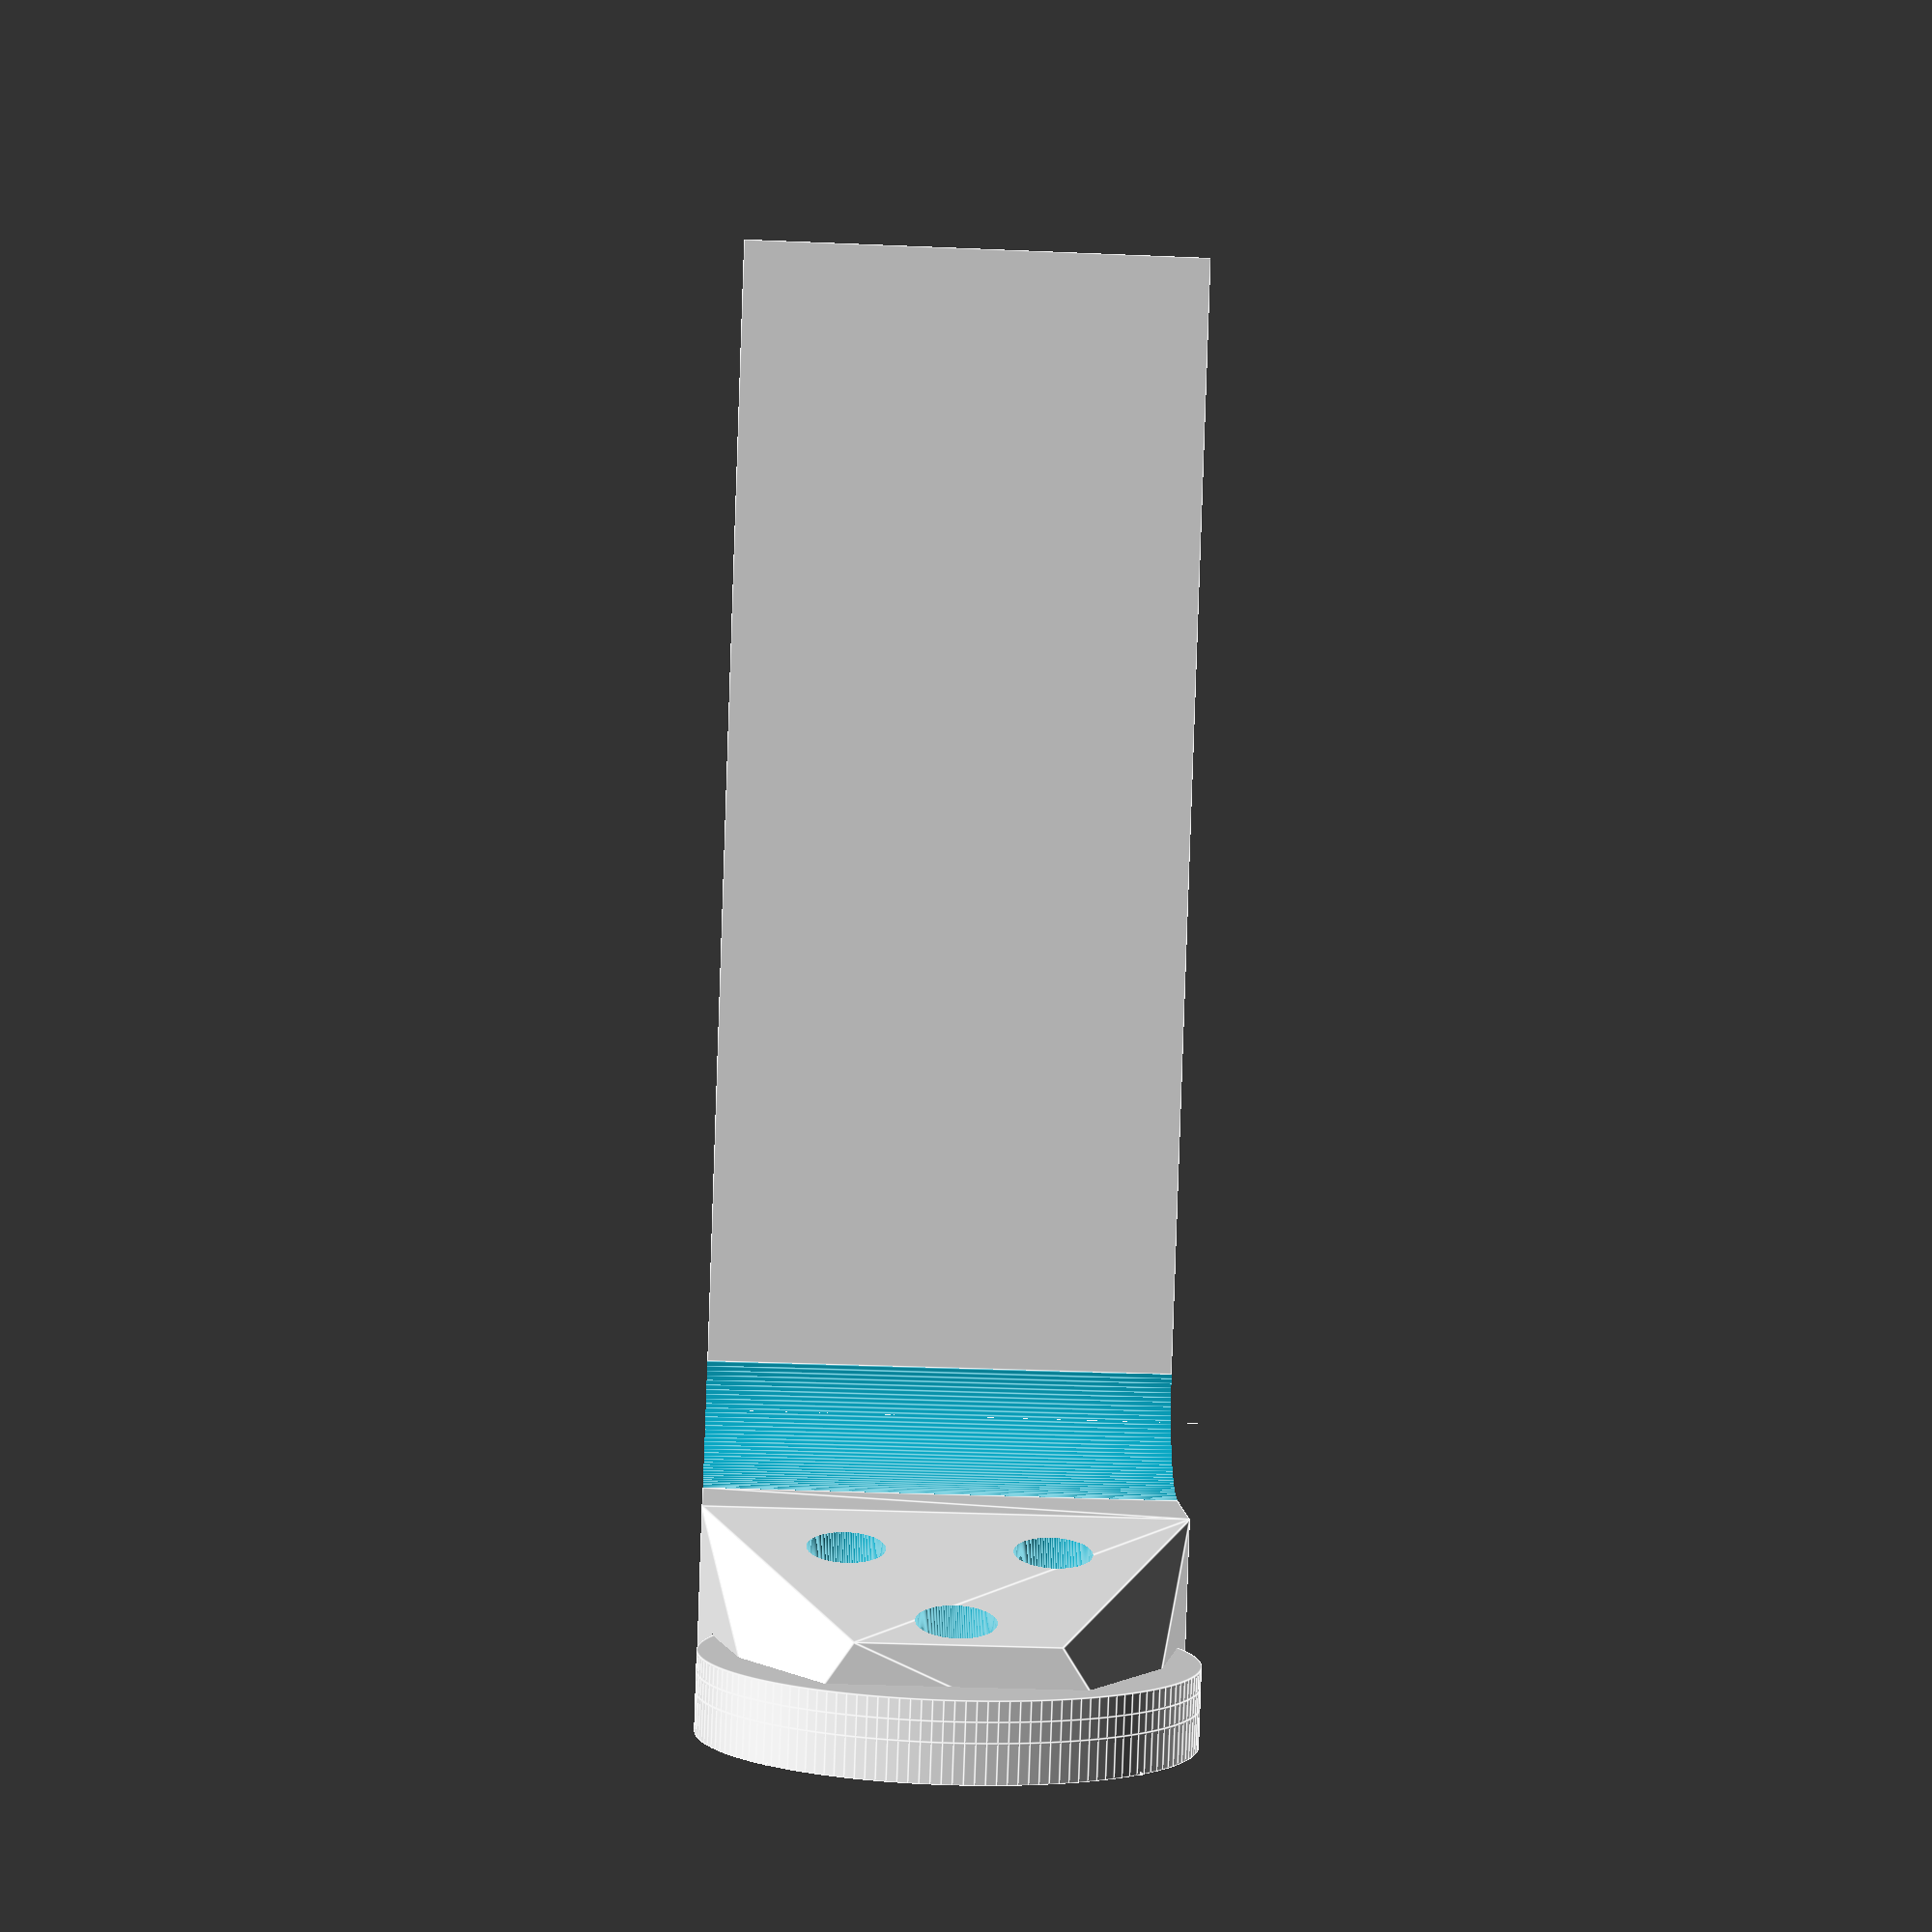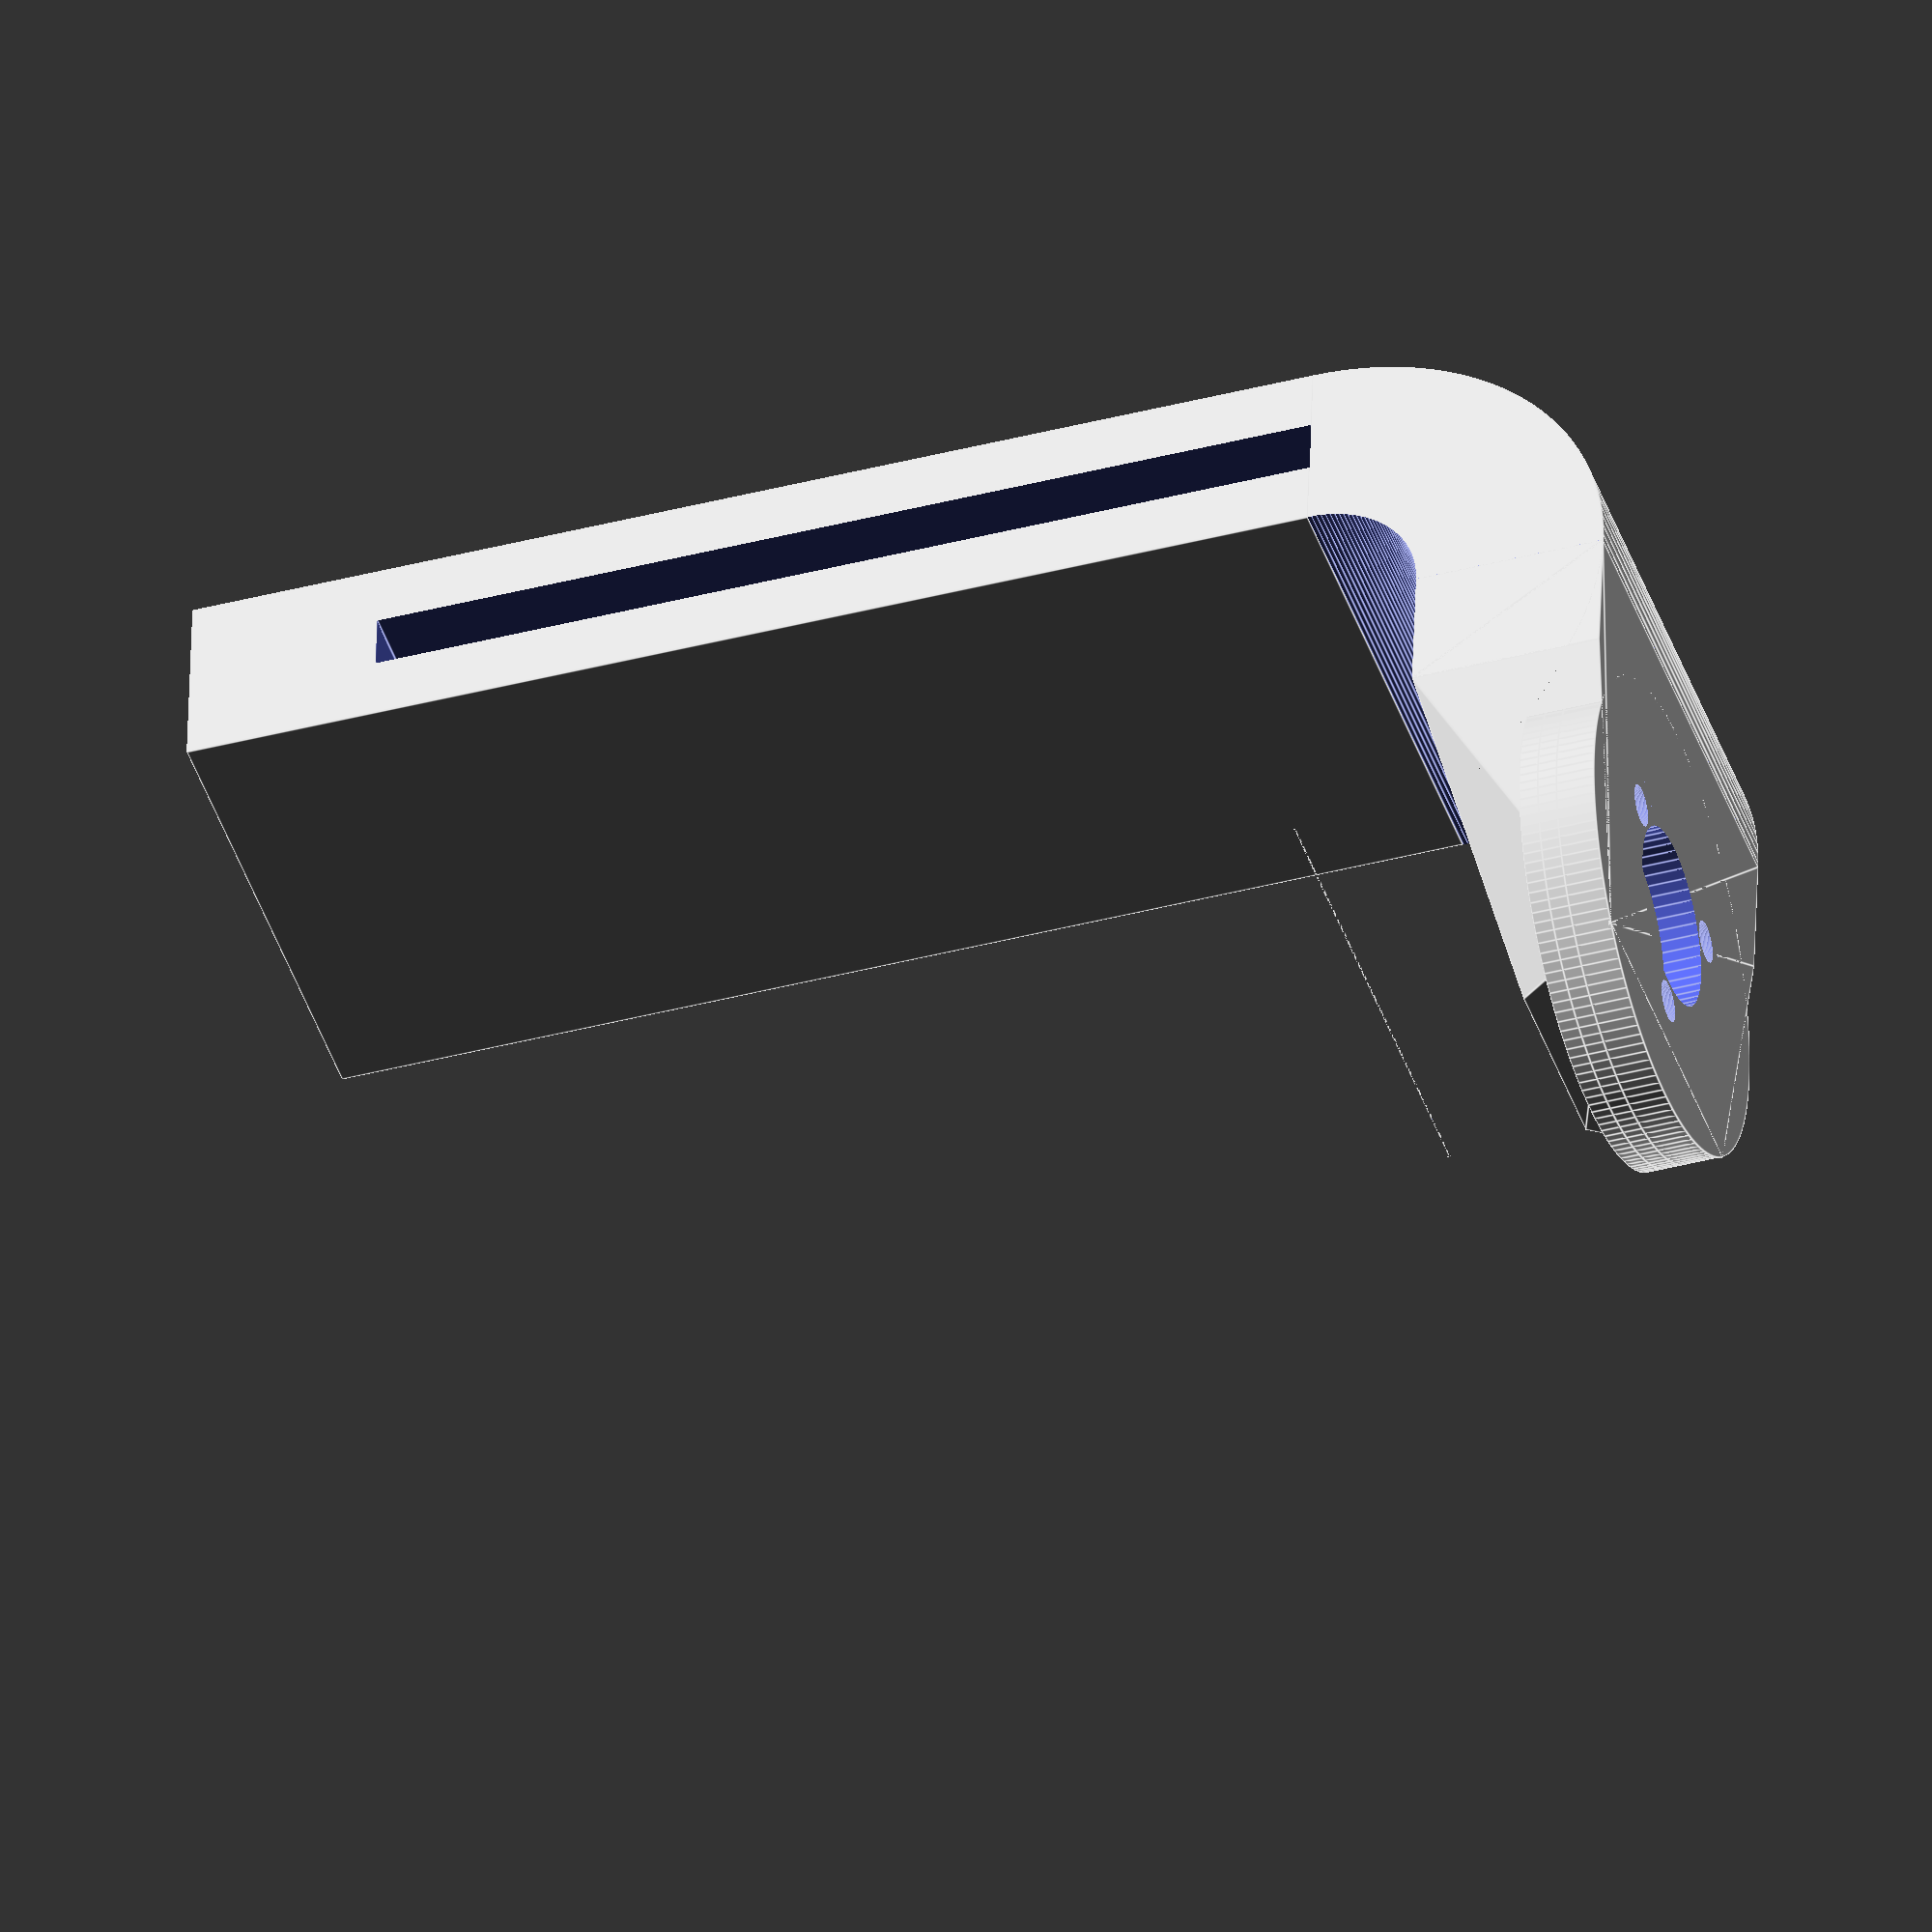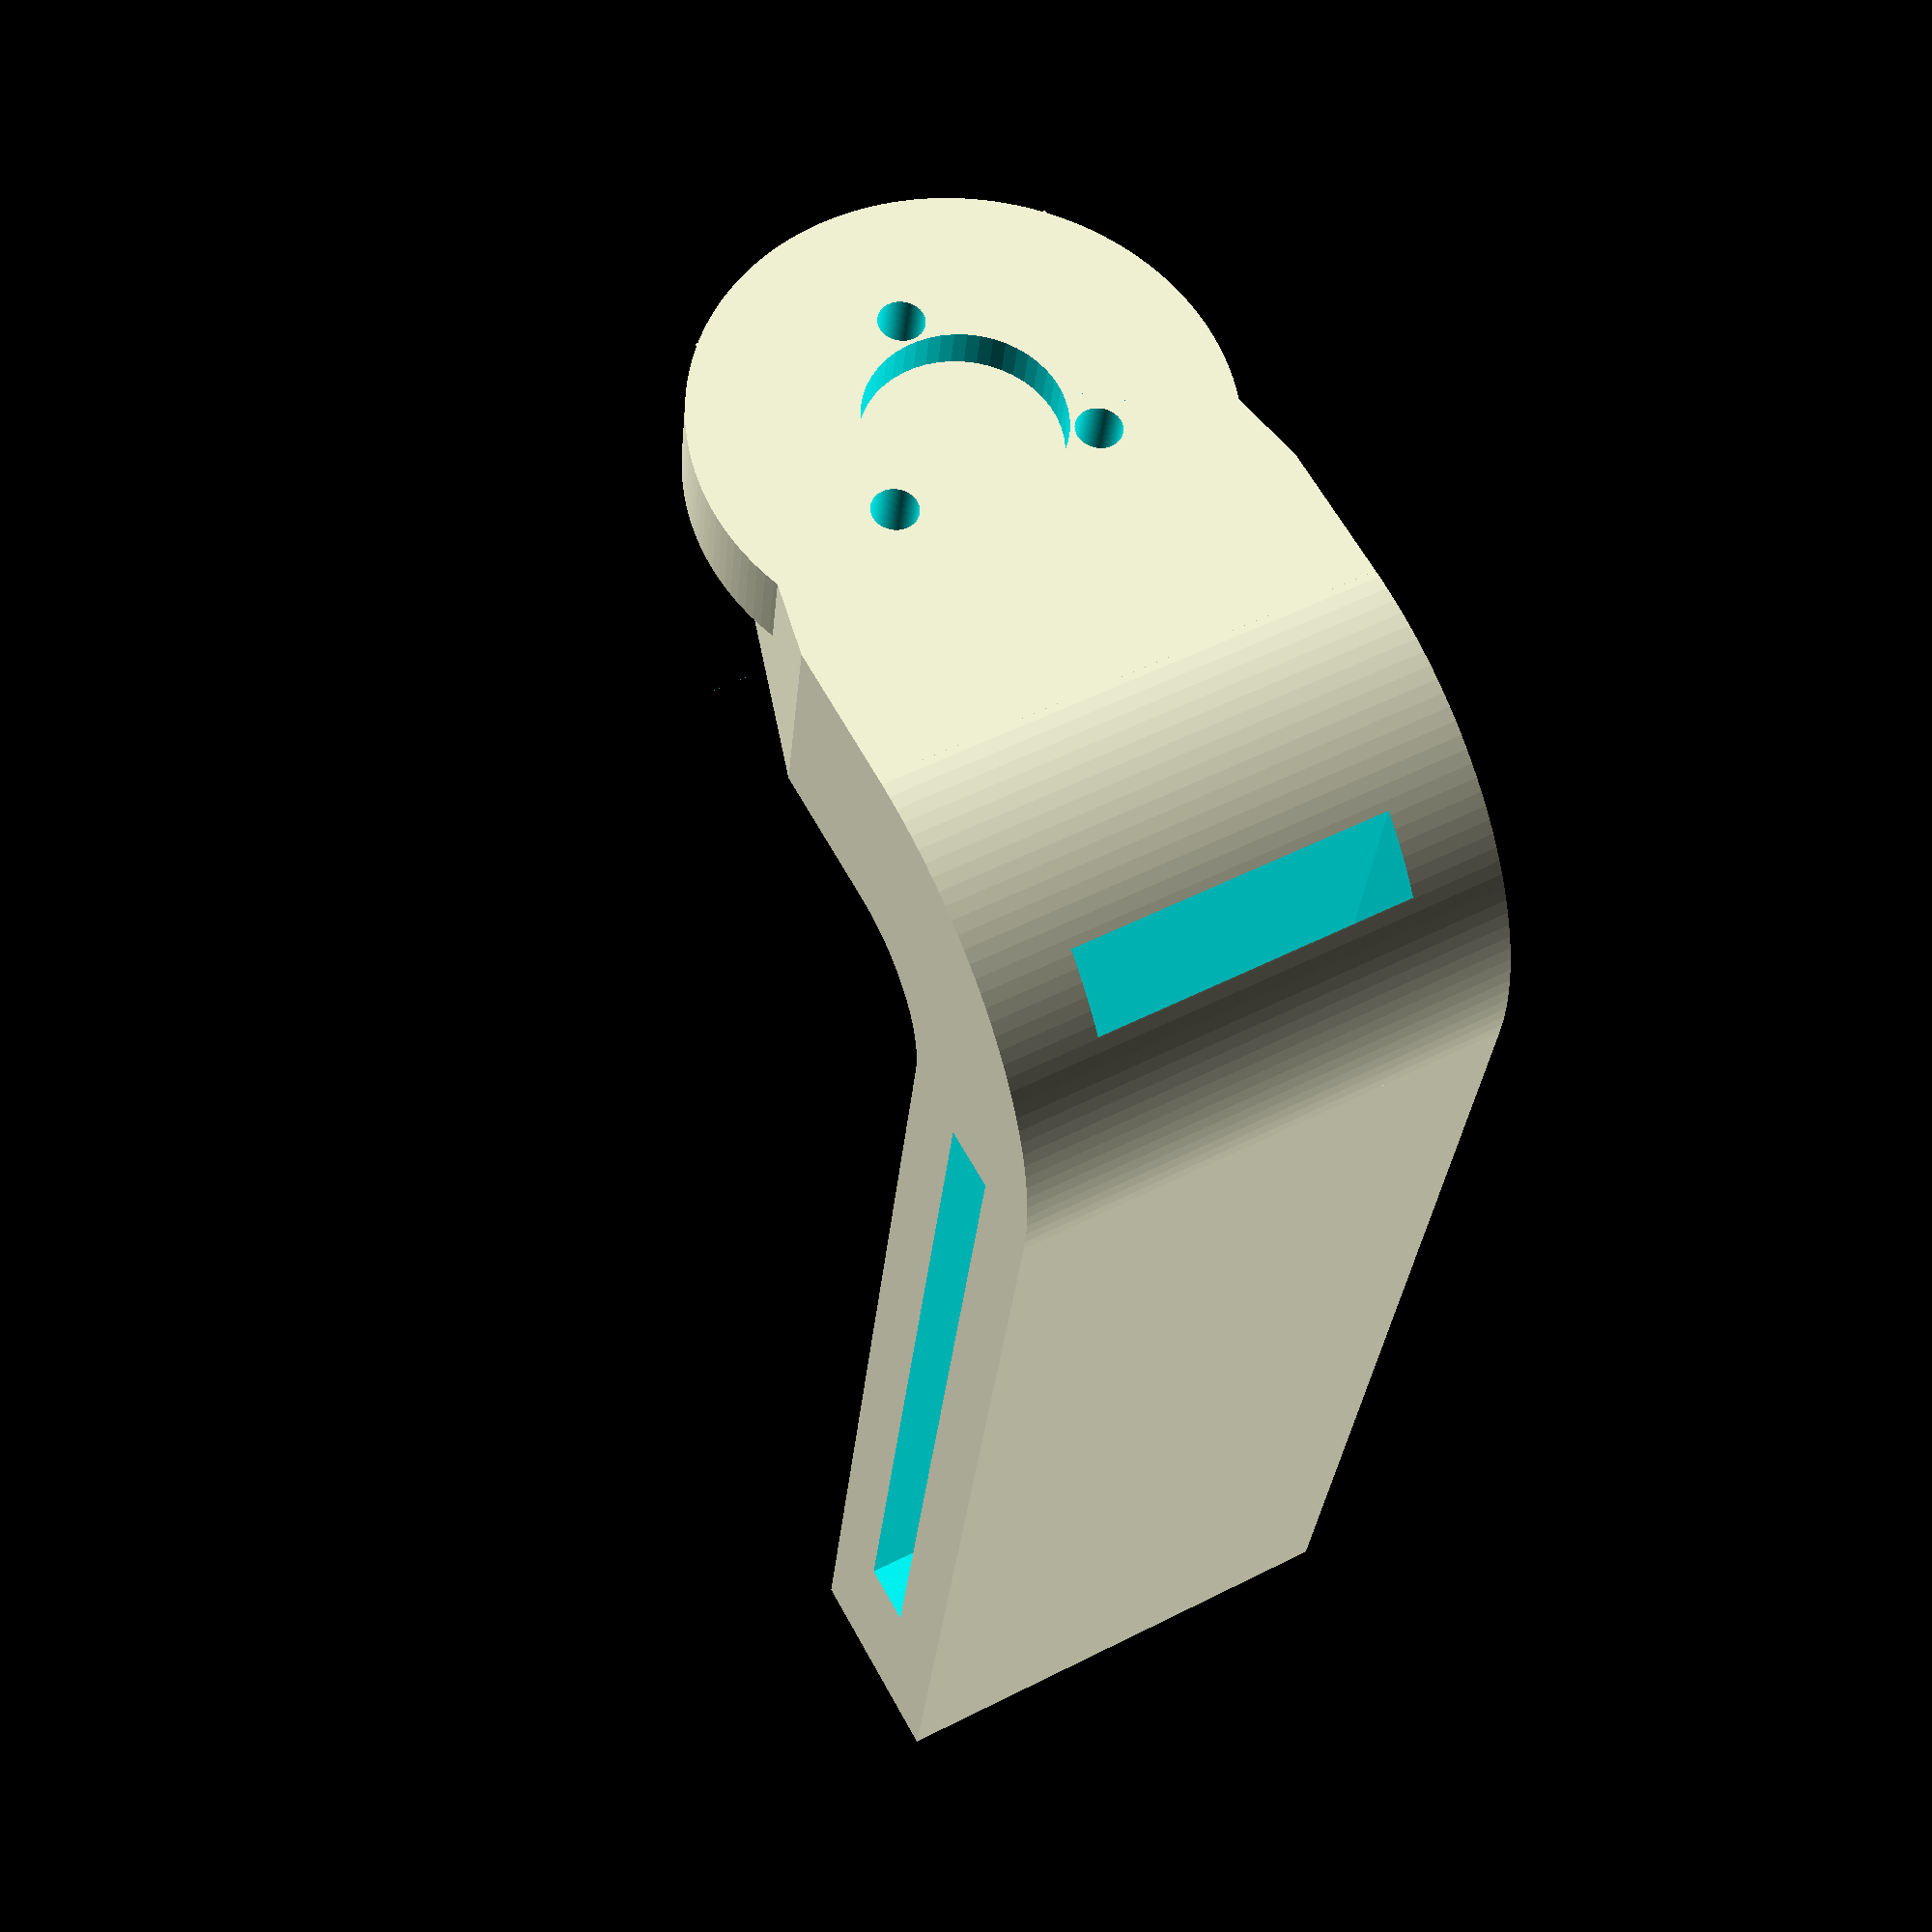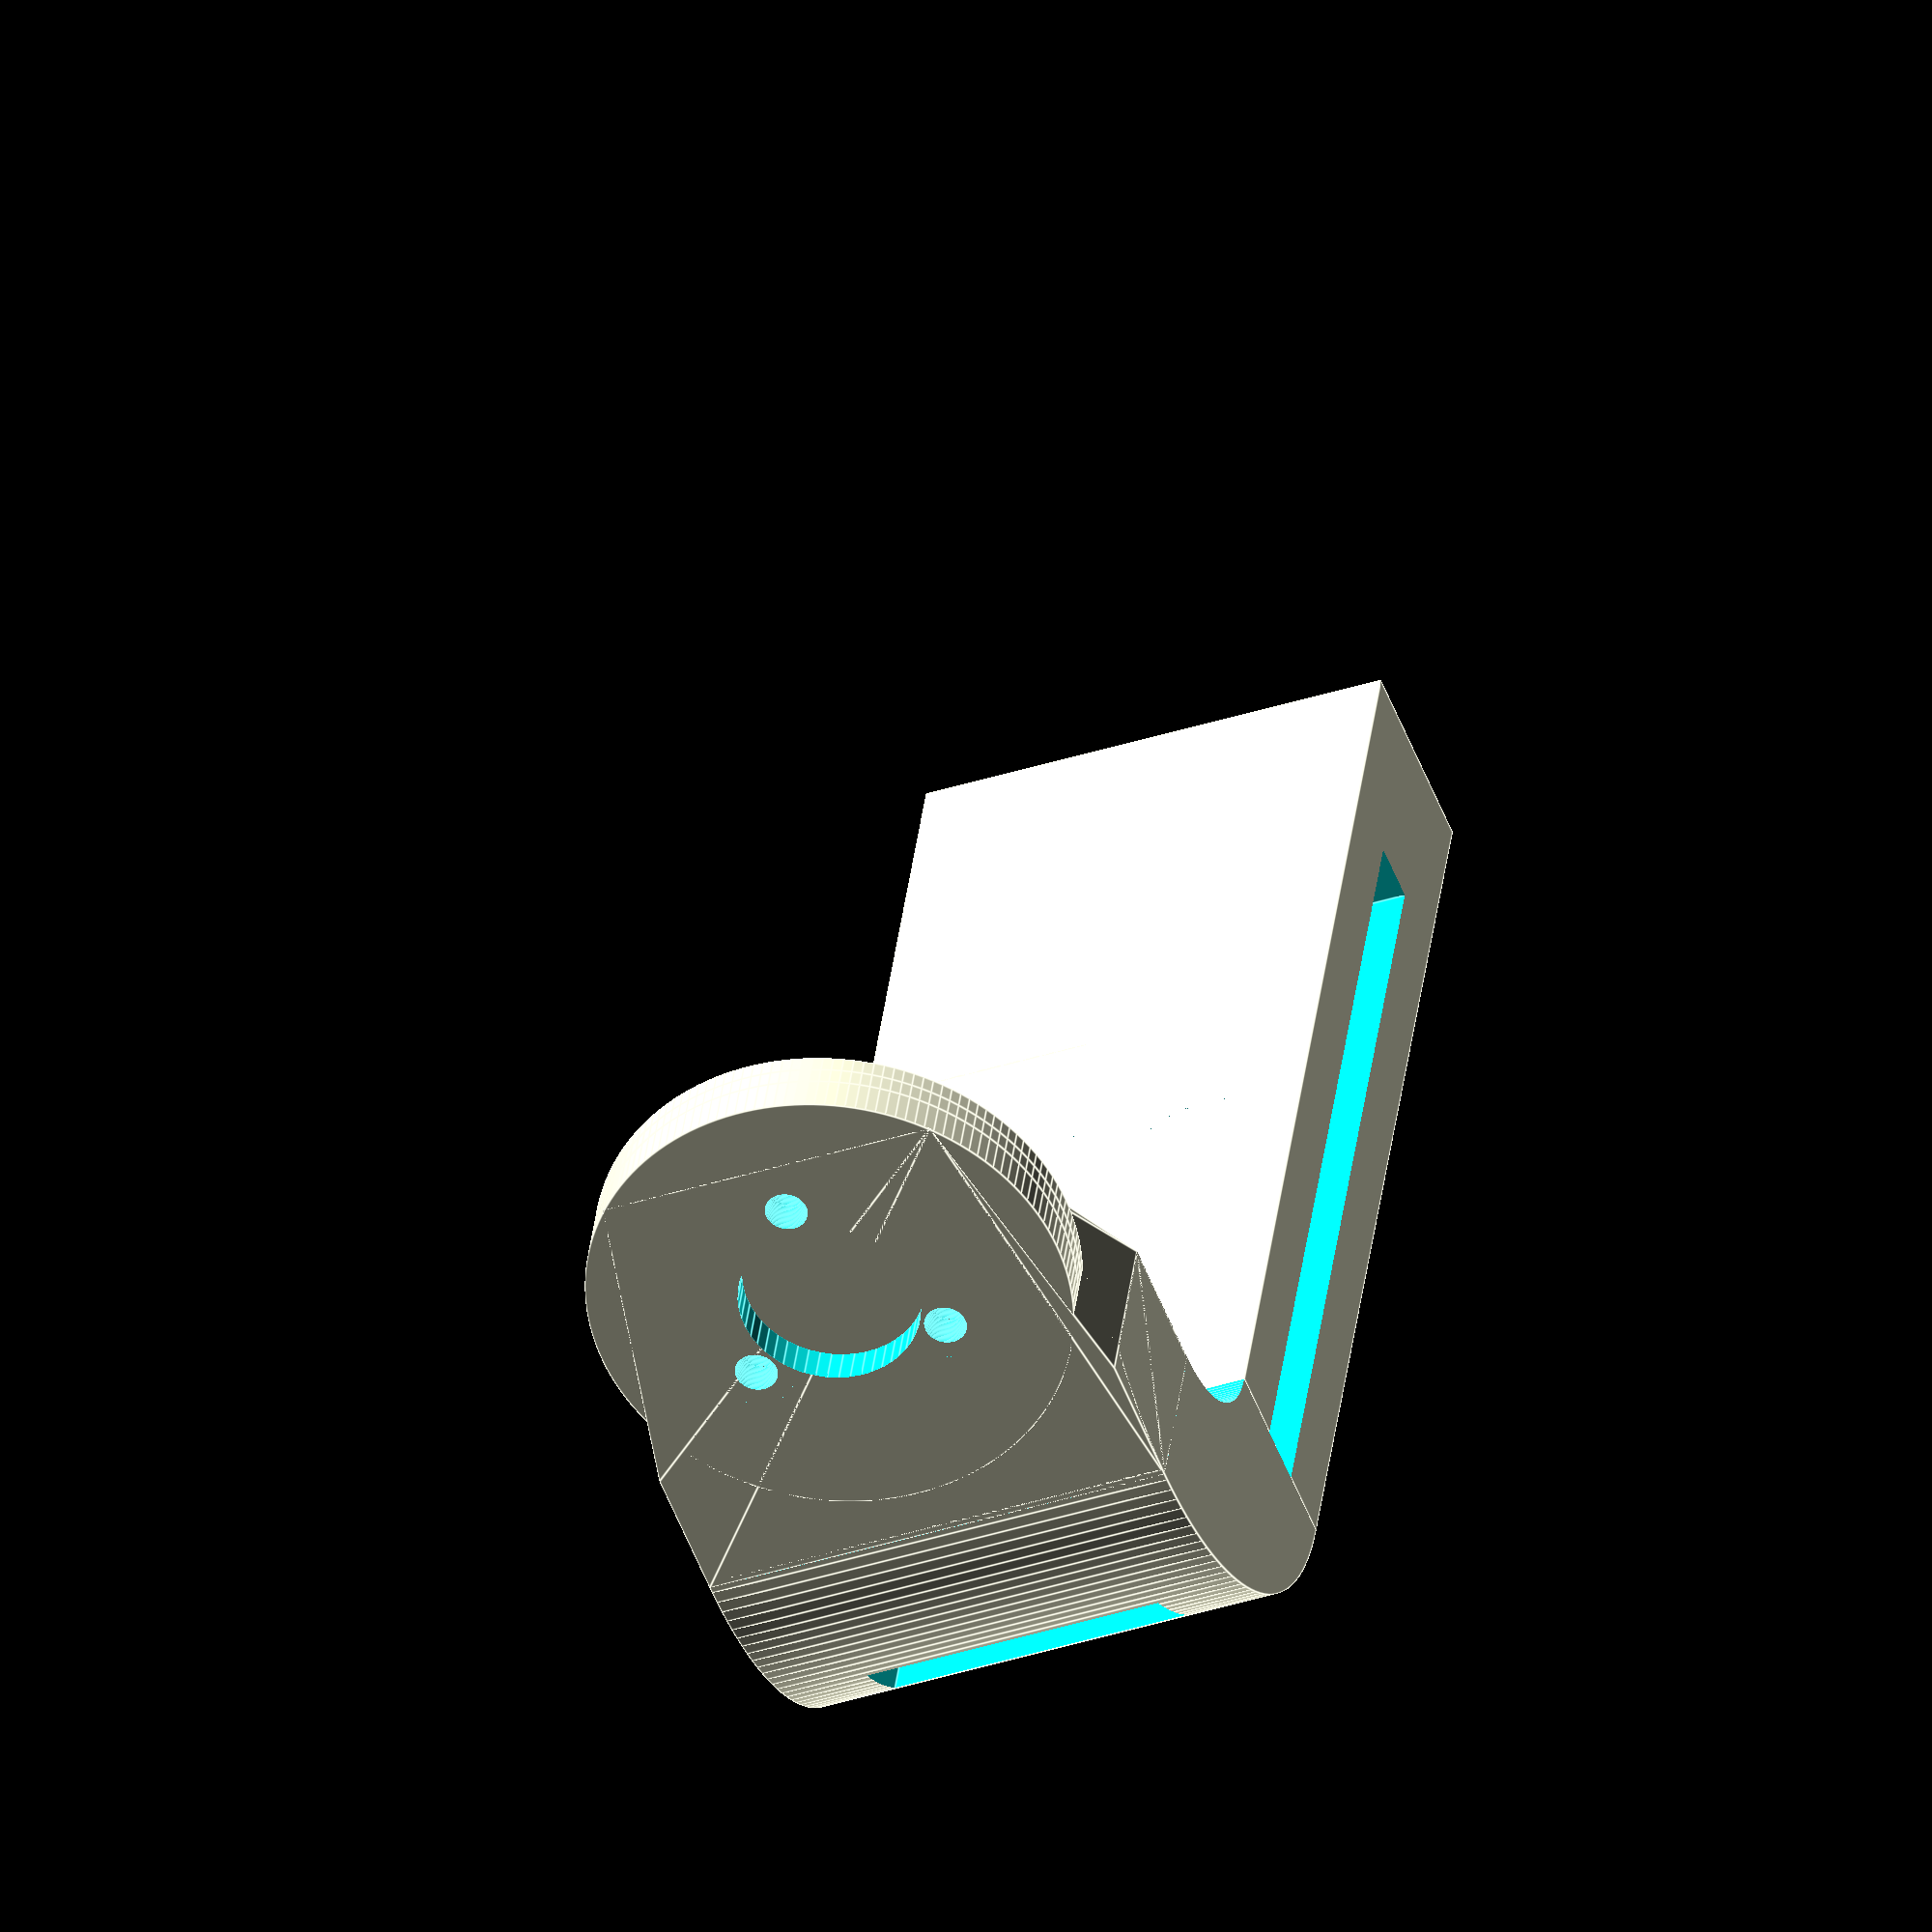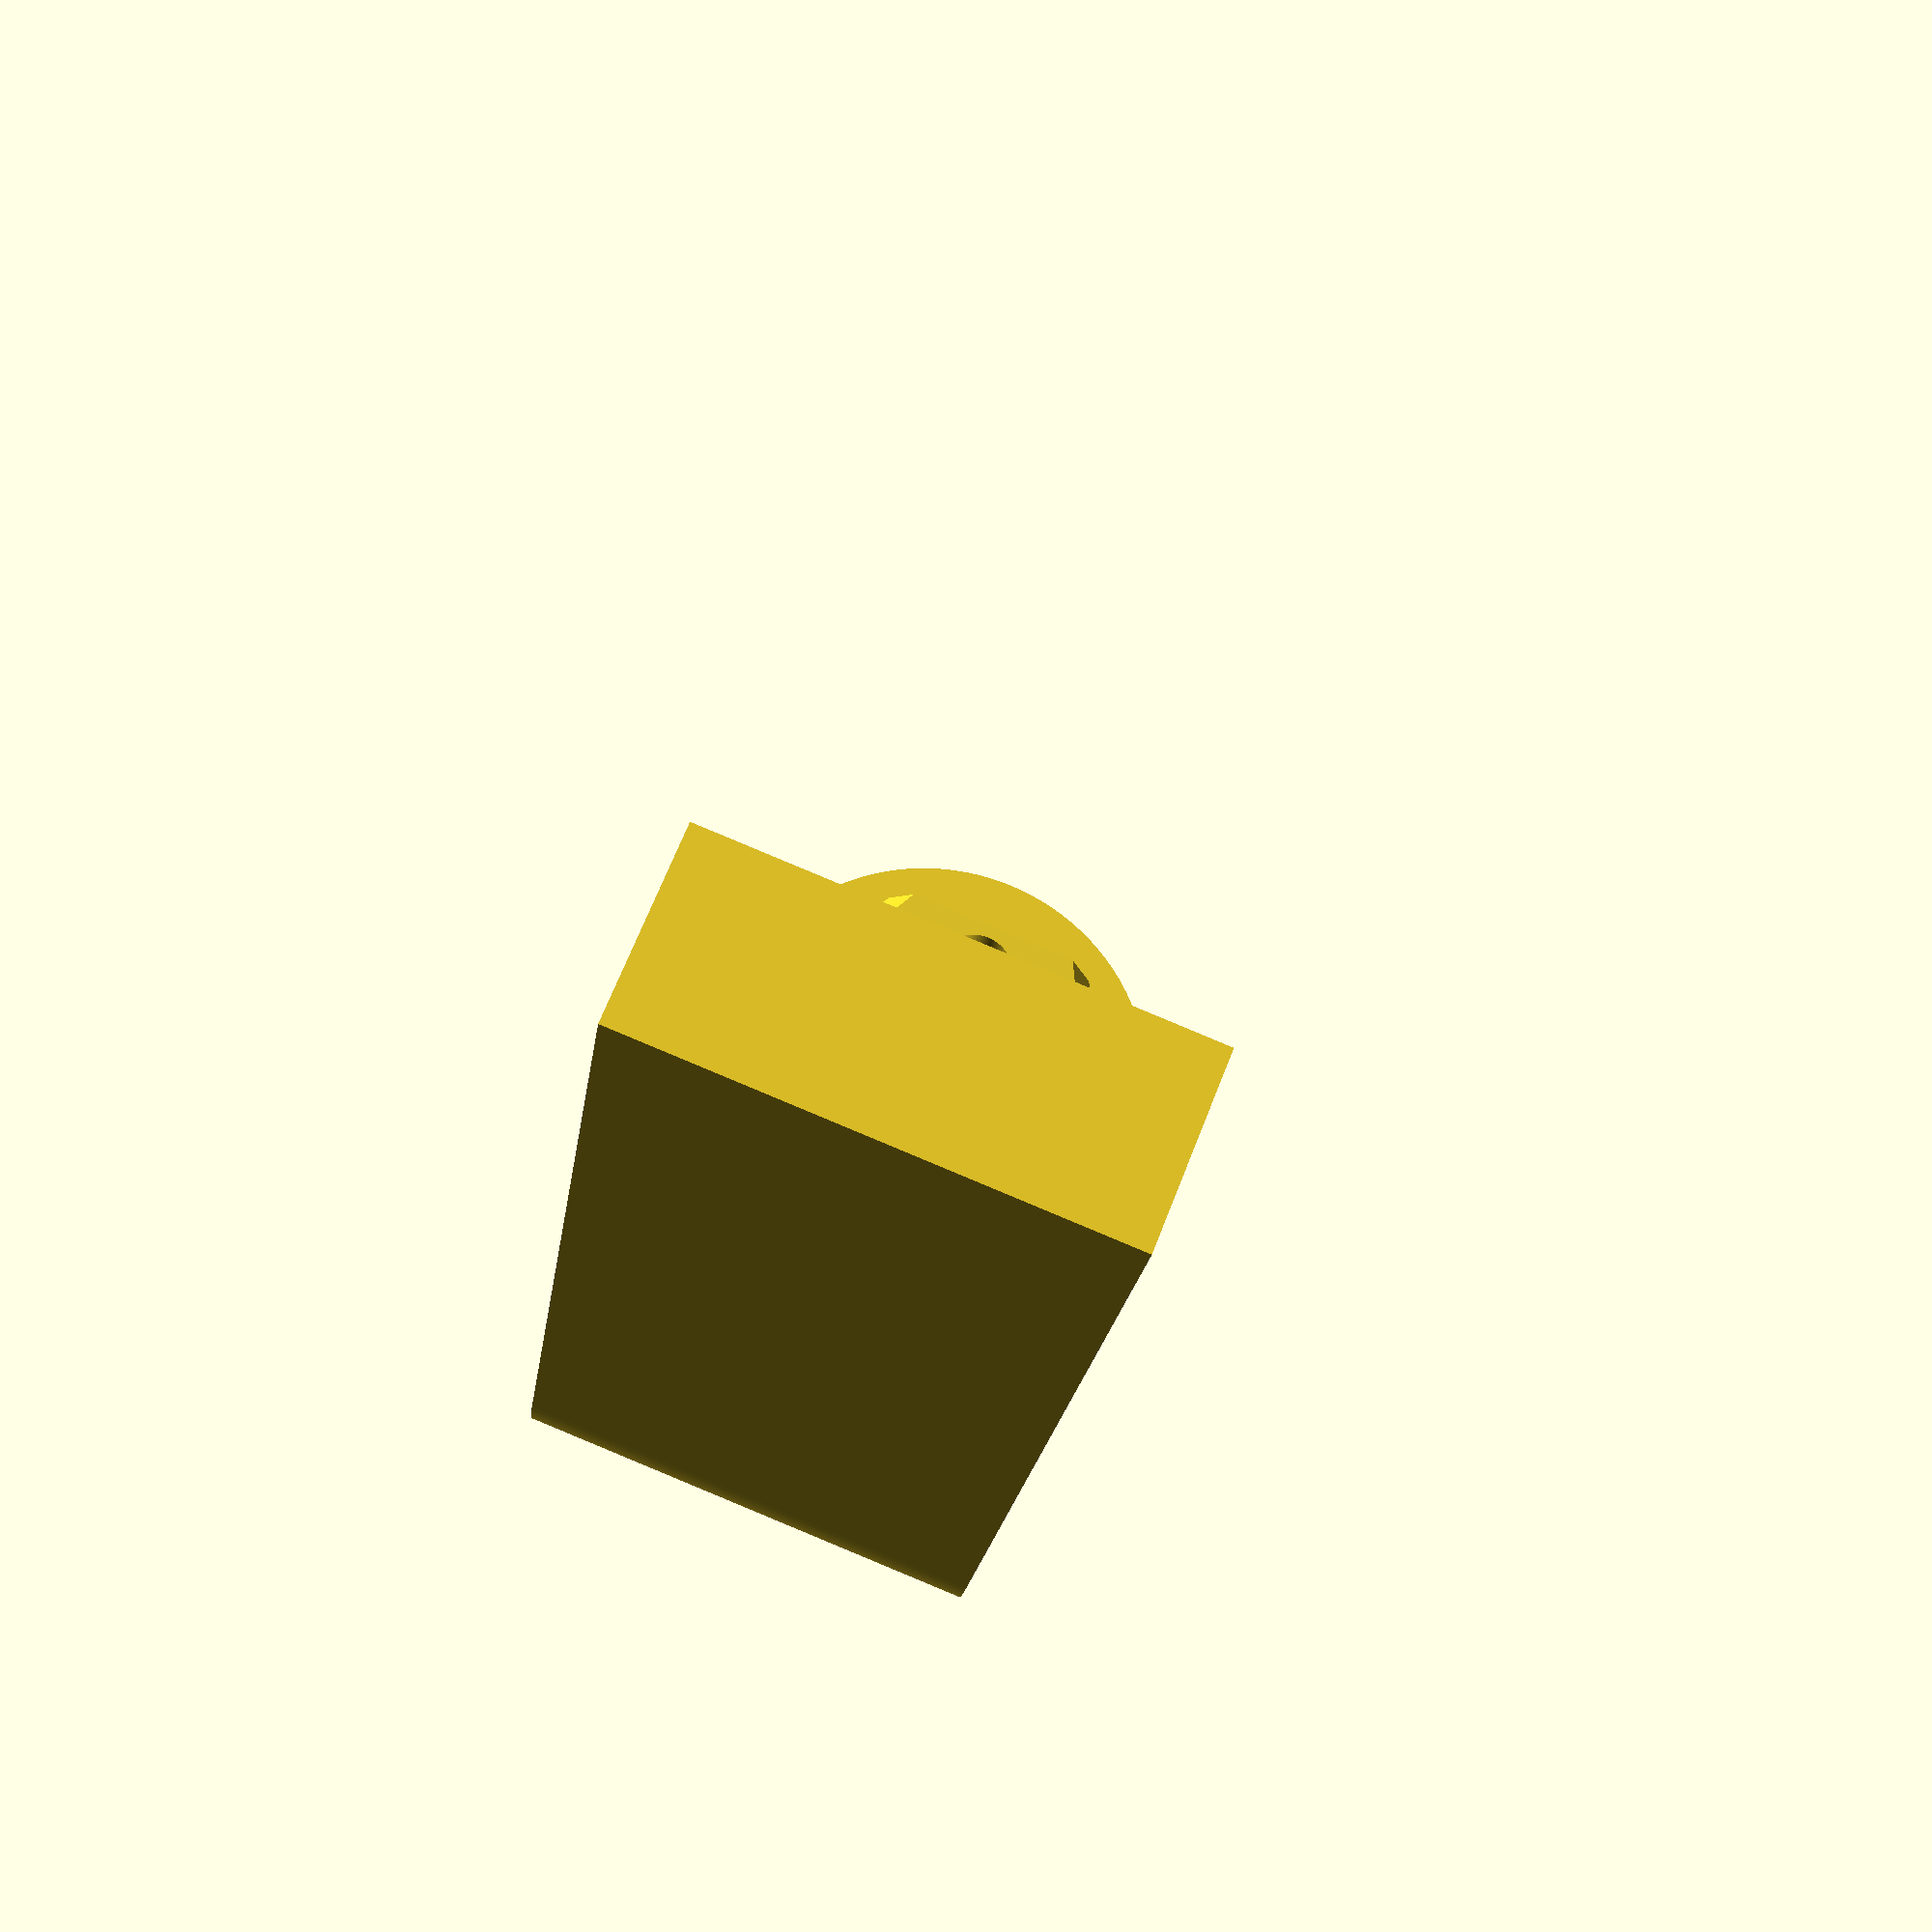
<openscad>
// ****************************************************************************
// Arm for ActionCams using a belt and for compact cameras, using a 1/4 screw
// enter the width and height of the cam to get it balanced
// enter the width of the sensor platine to get a hole for it, or 0 for no hole
// Author: Peter Holzwarth
// ****************************************************************************

// Cam type, 1 action cam, 2 compact camera
camType= 1; // [1:ActionCam/Belt, 2:CompactCam/Screw]

// Camera width in millimeters, e.g. ActionCam 60, GoPro Session 38
camWidth= 60; // [5:350]

// Camera height in millimeters, e.g. ActionCam: 42, GoPro Session 38
camHeight= 42; // [20:170]

// For compact camera, ignore for action cam
boltFromLeftOfCamera= 15; // [8:340]

// width of the sensor platine in mm, e.g. 16
sensorWidth= 16; // [0:18]

$fn=150;

// roll motor mount
translate([0,0,12.5]) rotate([-90,30,0]) plate2208Front();

// length of the arm above the bow, needs to be positive
armLen= camHeight/2 -(16-10)-8;
echo ("Arm len ", armLen);

// strong start of arm
difference() {
    hull() {
        translate([-8-armLen,0,0]) cube([armLen, 10, 25]);
        translate([8.8-1,0,3.5+18]) rotate([90,90,90]) trapezoid(18, 10, 6, 1);
    }
    translate([0,-0.1,12.5]) rotate([-90,30,0]) 
        radialScrews([[0,6], [120,6], [240,6]], 2, 10); 
    translate([0,-0.1,12.5]) rotate([-90,30,0]) cylinder(r= 4.7, 3); 
}

// arm bow
translate([-8-armLen, 0, 0]) difference() {
    translate([0, 16, 0]) rotate([0,0,180]) 
        quarterPipe(16, 10, 25);
    translate([-16+3.5, 0, (25-sensorWidth)/2]) cube([3, 20, sensorWidth]);
}


// arm for camera
translate([-8-armLen-16,16,0]) difference() {
    cube([10,camWidth,25]);
    // hole for bolt
    if (camType == 1) {
        translate([3.5,0,-0.1]) cube([3,camWidth-10,25.2]);
    } else if (camType == 2) {
        translate([-0.1,boltFromLeftOfCamera,12.5]) rotate([0,90,0]) 
            screwMask(7.5,5,3,12);
    }
}

// translate([0,85,0]) rotate([0,0,-90]) trapezoid(30, 20, 5, 25);

// create a front plate for a motor
module plate2208Front() {
    plate2208FrontI(2, 1.1, false);
    translate([0,0,2]) plate2208FrontI(1, 1.1, true);
    translate([0,0,3]) plate2208FrontI(1, 2, true);
}

module plate2208FrontI(plateHeight, screwRadius, fillAxis) {
    difference() {
        cylinder(r= 12.5, h= plateHeight);
        // holes for the screws
        translate([0, 0, -0.1])
            radialScrews([[0,6], [120,6], [240,6]], 
                screwRadius, plateHeight+0.2); 
        if (!fillAxis) {
            // hole for the axis
            translate([0, 0, -0.1])
                cylinder(r= 4.7, h= plateHeight+0.2, $fn=50); 
        }
    }
}

// draw cylinders around a center
module radialScrews(screwList, screwRadius= 1, screwHeight= 1) {
    for (screw= screwList) {
        alpha= screw[0];
        c= screw[1];
        x= sin(alpha) * c;
        y= cos(alpha) * c;
        translate([x, y, 0]) cylinder(r= screwRadius, h= screwHeight);
    }
}

// a pipe - a hollow cylinder
module pipe(outerRadius, thickness, height) {
    difference() {
        cylinder(h=height, r=outerRadius);
        translate([0, 0, -0.1]) cylinder(h=height+0.2, r=outerRadius-thickness);
    }
}

// a quarter of a pipe
module quarterPipe(outerRadius, thickness, height) {
    difference() {
        pipe(outerRadius, thickness, height);
        // lower half
        translate([-outerRadius, -outerRadius, -0.01]) 
            cube([2*outerRadius, outerRadius, height+0.02], center=false);
        // left quater
        translate([-outerRadius, -0.01, -0.01]) 
            cube([outerRadius, outerRadius+0.02, height+0.02], center=false);
    }
}

// a trapezoid
module trapezoid(w1, w2, h, height) {
    translate([0,0,height/2]) 
        linear_extrude(height= height, center = true, convexity = 1) 
            polygon(points = [[0,0], [w1,0], [w1/2+w2/2,h], [w1/2-w2/2,h]], 
                paths = [[0, 1, 2, 3]], 
                convexity = 1);
}

module screwMask(headRadius, headHeight, threadRadius, threadHeight) {
    cylinder(r= headRadius, h= headHeight);
    translate([0,0,headHeight]) cylinder(r= threadRadius, h= threadHeight);
}
</openscad>
<views>
elev=214.7 azim=216.2 roll=93.3 proj=p view=edges
elev=44.5 azim=88.2 roll=198.4 proj=o view=edges
elev=129.1 azim=10.3 roll=119.2 proj=p view=wireframe
elev=37.1 azim=342.4 roll=112.5 proj=o view=edges
elev=92.5 azim=199.6 roll=247.4 proj=p view=solid
</views>
